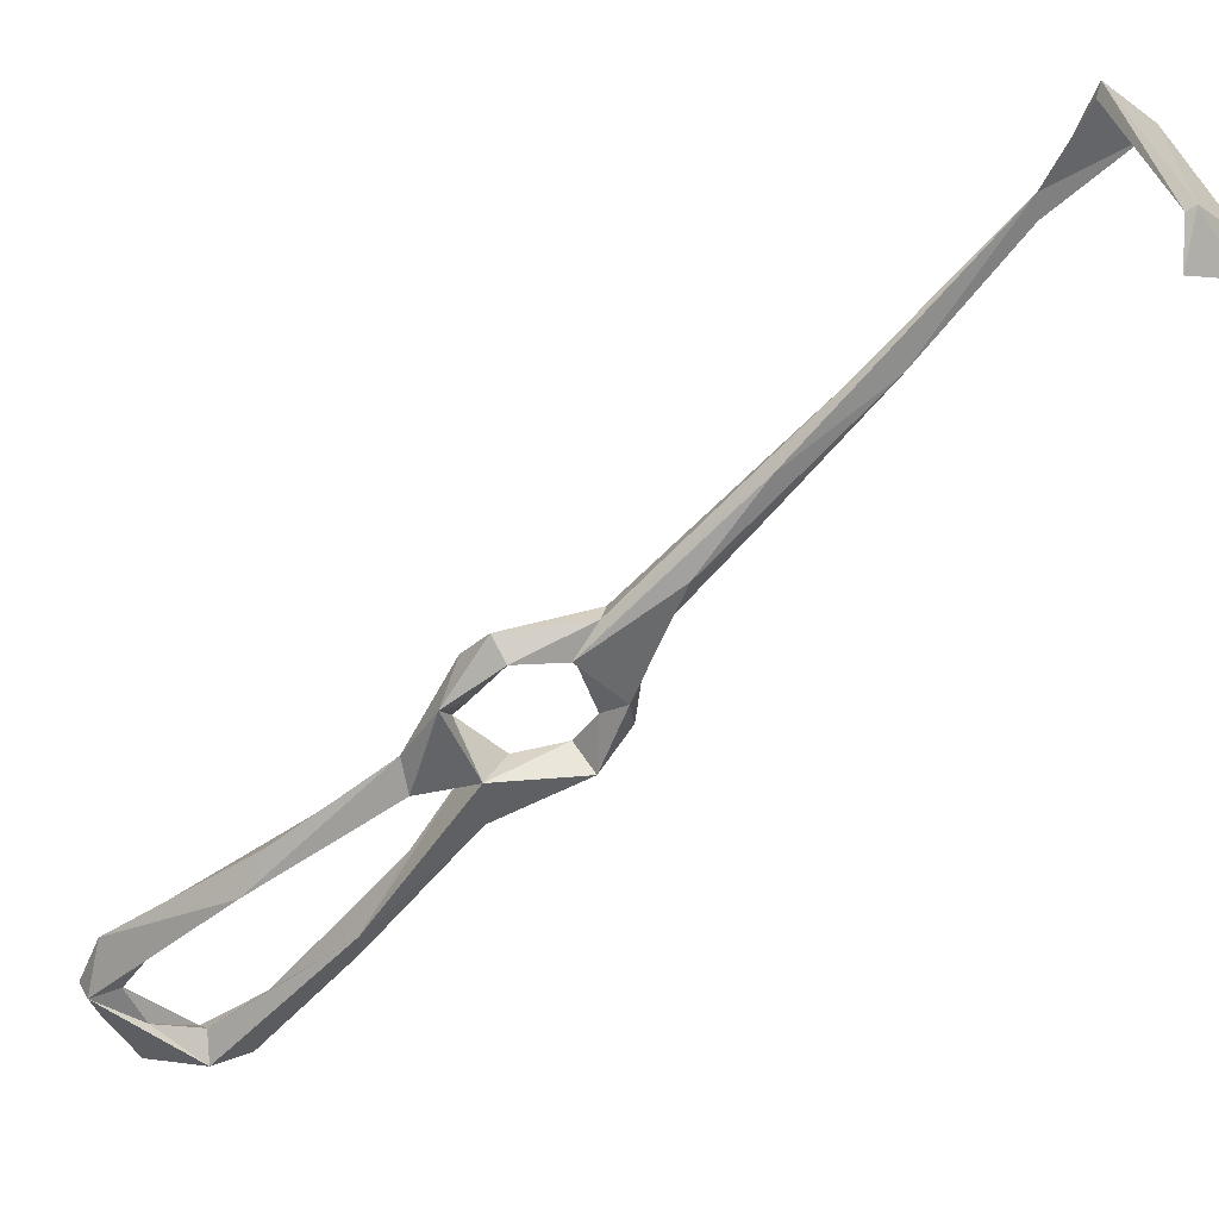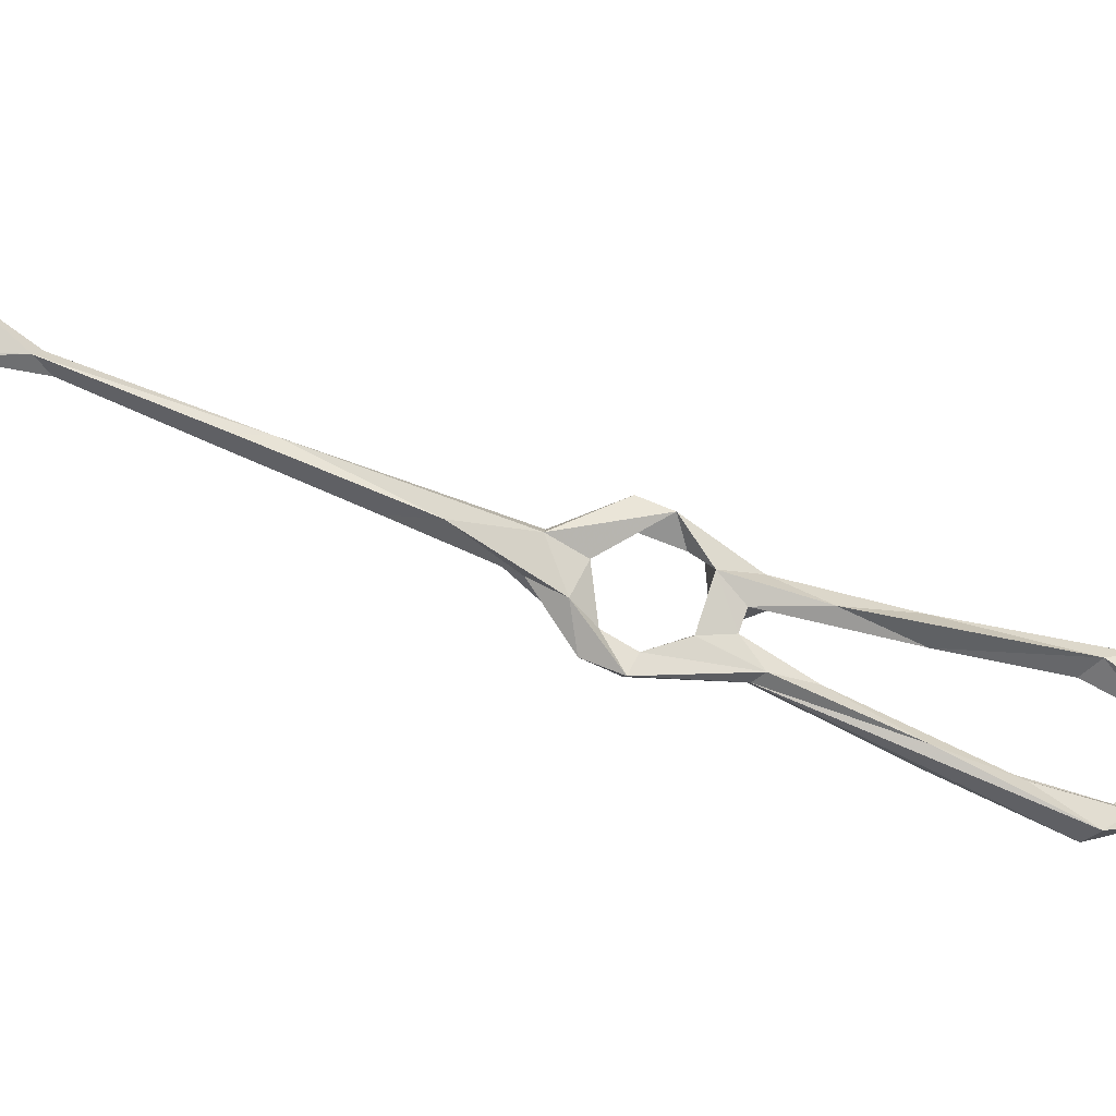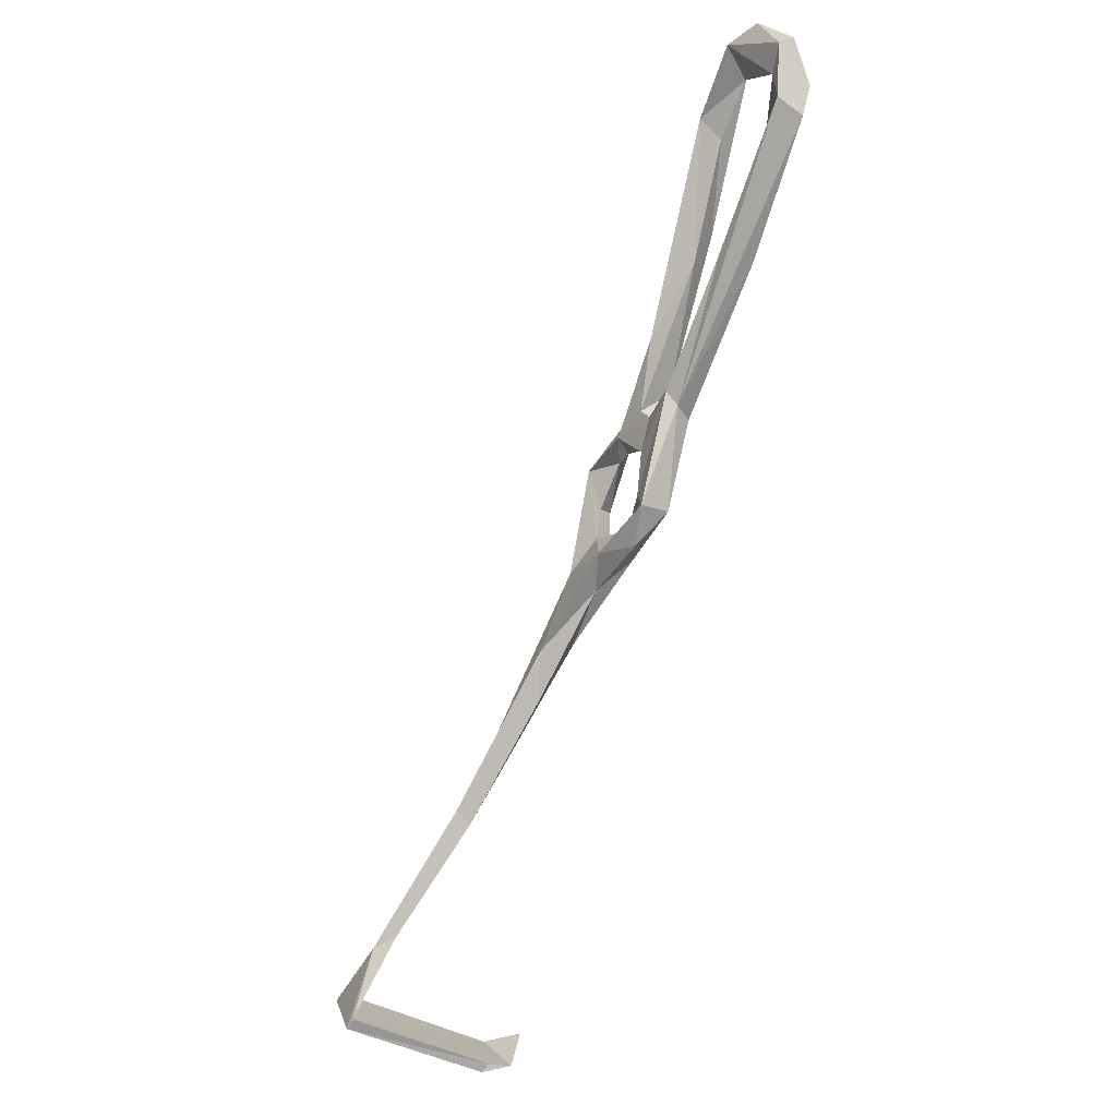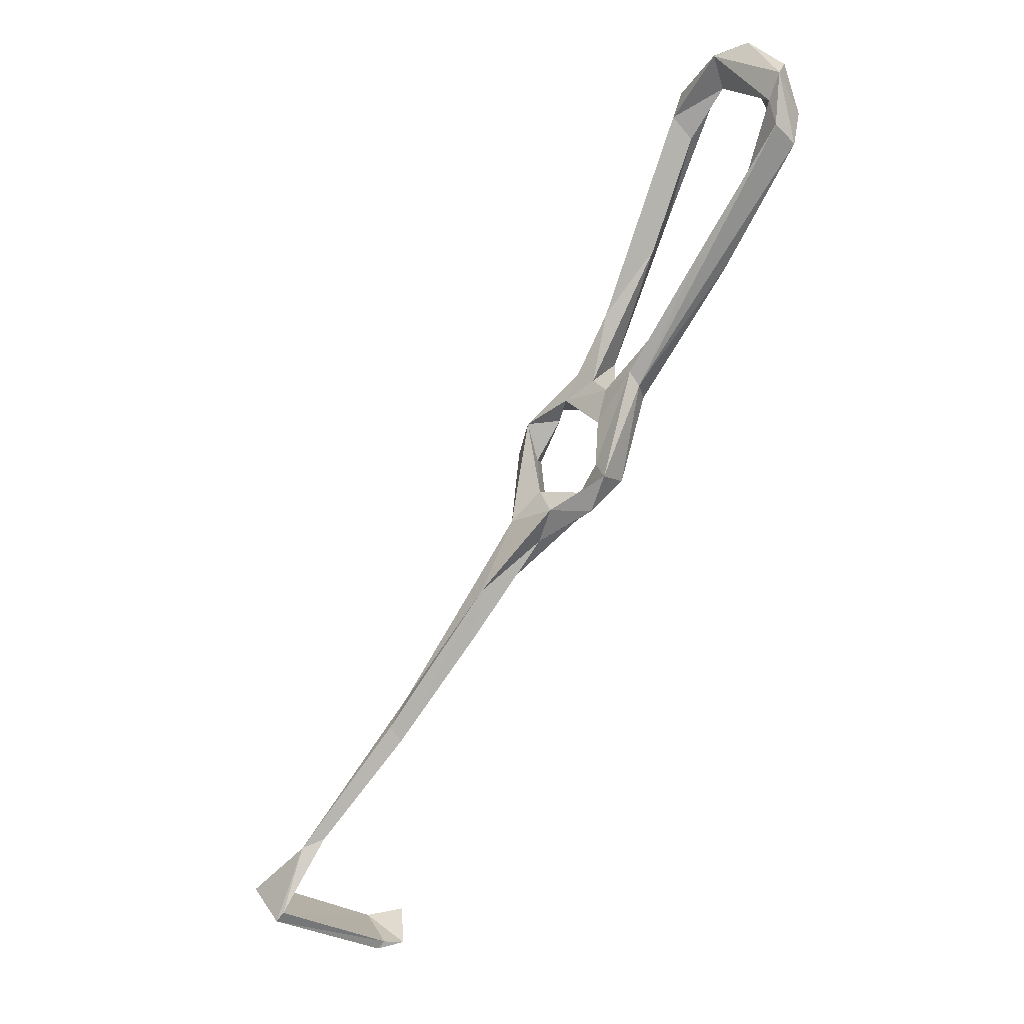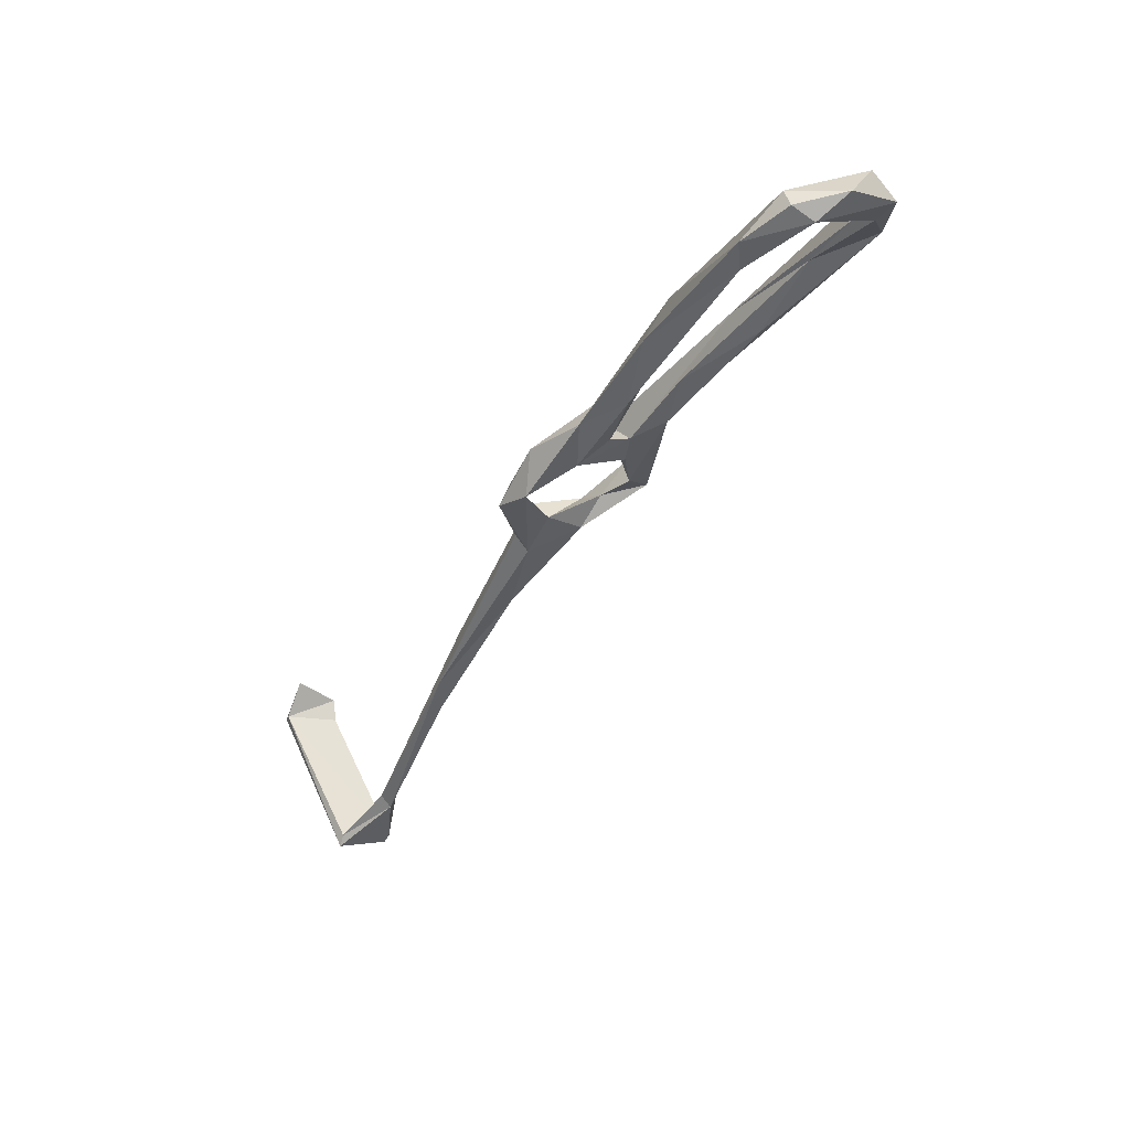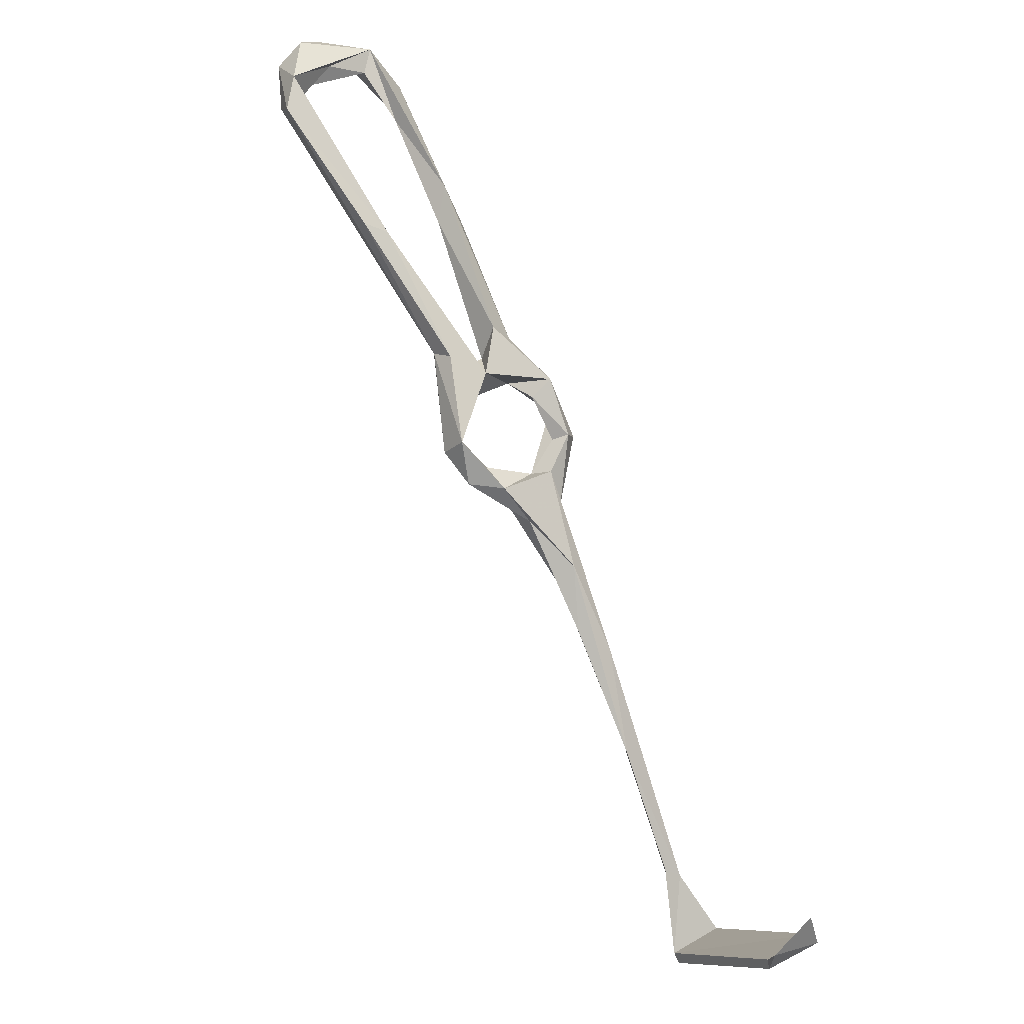
<metadata>
{"format":"obj","ext":"obj","renderer":"f3d","projection":"perspective","resolution":1024,"background":"white","views":[{"elev":-46.7,"azim":-77.5,"up":"+Z"},{"elev":78.5,"azim":75.5,"up":"+Z"},{"elev":-17.7,"azim":64.0,"up":"+Y"},{"elev":-8.6,"azim":46.6,"up":"+Y"},{"elev":73.0,"azim":-20.4,"up":"+Y"},{"elev":-24.8,"azim":152.9,"up":"+Y"}]}
</metadata>
<code>
v 32.55 -62.83 -340.2
v 35.07 -48.72 -343.2
v 21.54 -57.9 -340.7
v 34.05 -47.18 -346
v 31.07 -64.69 -339.5
v 38.24 -46.71 -346.9
v 22.99 -56.84 -342.6
v 78.8 44.6 -370.8
v 91.59 56.66 -376.7
v 89.56 48.45 -372
v 82.39 48.38 -378.1
v 84.99 45 -374.7
v 73.96 38.76 -372.7
v 110.3 86.54 -382.7
v 104.2 80.79 -378.9
v 97.01 56.53 -379.9
v 109.9 79.83 -378.8
v 96.6 52.06 -373.4
v 100 66.22 -374
v 30.94 -70.52 -376.3
v 29.62 -70.27 -371.7
v 28.67 -71.9 -370.7
v 19.13 -66.35 -374.7
v 24.9 -63.11 -381.1
v 19.82 -64.62 -374.9
v 147.4 109.4 -376.7
v 138.6 118.4 -377.5
v 144.6 113.2 -381.9
v 107.9 52.17 -373
v 100.6 49.38 -373.3
v 98.06 45.74 -378.5
v 111.7 60.72 -376.9
v 106.5 47.59 -378.8
v 123.2 71.47 -382.2
v 125.7 75.05 -375.6
v 108.6 49.35 -375.2
v 128.1 72.72 -381.3
v 120.8 102.2 -379.3
v 119.1 106.6 -375.5
v 119.4 112.5 -377.9
v 135.1 89.54 -379.7
v 146.2 98.54 -376.7
v 146.8 95.37 -381.8
v 144.3 104.2 -377
v 142.3 102 -379.6
v 146.4 102.5 -383.9
v 128.5 116.9 -382
v 129 111.6 -380.3
v 128.3 118.7 -378.5
v 131.3 116.8 -375
v 99.31 42.22 -372
v 137.4 109.9 -381.1
v 91.27 22.16 -373.9
v 80.49 28.27 -374.5
v 83.04 28.87 -370.4
v 98.18 22.87 -371
v 94.35 27.42 -371.5
v 102.4 29.49 -376.2
v 83.21 17.75 -370
v 88.9 23.78 -367.8
v 103.3 29.69 -369.7
v 77.23 36.96 -376.4
v 72.78 9.396 -370.2
v 52.14 -22.25 -354
v 52.8 -25.26 -356.6
v 53.43 -15.62 -357.7
v 99.88 32.78 -370.7
v 72.16 7.222 -363.1
v 68.61 -2.591 -364.2
v 60.74 -5.17 -363.8
v 76.3 23.1 -371
v 79.41 36.62 -373.2
v 77.47 22.5 -367.2
f 54 63 70
f 38 48 39
f 59 60 68
f 33 34 37
f 34 43 37
f 17 38 39
f 8 72 12
f 57 60 61
f 32 35 41
f 3 25 23
f 4 66 70
f 18 30 31
f 32 41 34
f 33 37 36
f 8 12 10
f 44 52 45
f 40 50 49
f 36 61 58
f 29 61 36
f 26 44 42
f 47 52 48
f 4 70 65
f 20 23 24
f 2 7 3
f 11 16 31
f 34 46 43
f 14 15 40
f 29 36 35
f 1 21 25
f 2 6 64
f 8 55 72
f 1 2 5
f 66 73 71
f 1 7 4
f 10 12 11
f 9 16 11
f 16 17 18
f 64 68 66
f 34 41 45
f 41 42 44
f 10 30 18
f 9 14 16
f 56 58 61
f 35 36 42
f 10 51 30
f 54 62 72
f 31 33 58
f 8 13 73
f 33 36 58
f 14 17 16
f 27 47 49
f 57 61 67
f 63 69 65
f 9 15 14
f 6 65 64
f 30 34 31
f 1 6 2
f 54 72 55
f 5 23 22
f 55 73 60
f 39 48 50
f 12 72 62
f 15 19 39
f 54 70 71
f 66 71 70
f 11 62 13
f 9 19 15
f 20 24 25
f 26 42 43
f 26 43 46
f 10 31 51
f 66 68 73
f 36 37 43
f 16 18 31
f 46 52 47
f 55 60 57
f 38 47 48
f 44 50 48
f 27 28 47
f 63 65 70
f 20 21 22
f 2 64 66
f 8 9 11
f 26 27 50
f 2 3 5
f 2 66 4
f 31 58 67
f 59 69 63
f 1 4 6
f 53 63 54
f 31 34 33
f 11 12 62
f 45 52 46
f 20 25 21
f 35 42 41
f 3 7 25
f 29 32 30
f 40 49 47
f 44 48 52
f 10 11 31
f 26 50 44
f 1 25 7
f 9 10 19
f 30 32 34
f 14 40 47
f 17 19 18
f 28 46 47
f 26 28 27
f 20 22 23
f 41 44 45
f 8 10 9
f 2 4 7
f 56 61 60
f 1 5 21
f 15 39 40
f 10 18 19
f 53 56 59
f 53 59 63
f 17 39 19
f 56 60 59
f 14 47 38
f 8 73 55
f 36 43 42
f 31 67 51
f 60 73 68
f 59 68 69
f 29 51 67
f 39 50 40
f 13 62 71
f 27 49 50
f 13 71 73
f 29 67 61
f 57 67 58
f 4 65 6
f 26 46 28
f 53 58 56
f 34 45 46
f 53 57 58
f 8 11 13
f 29 35 32
f 53 55 57
f 54 71 62
f 23 25 24
f 53 54 55
f 14 38 17
f 64 65 68
f 65 69 68
f 3 23 5
f 29 30 51
f 5 22 21

</code>
